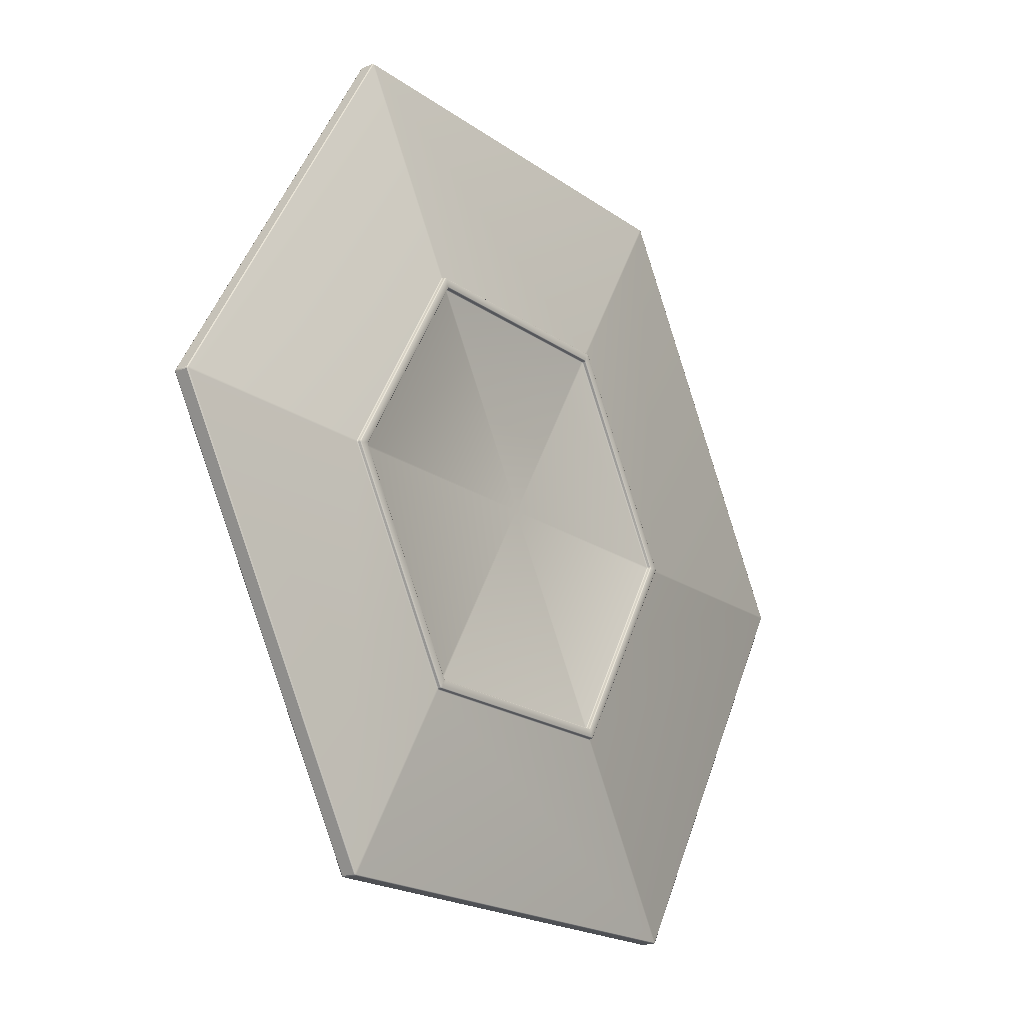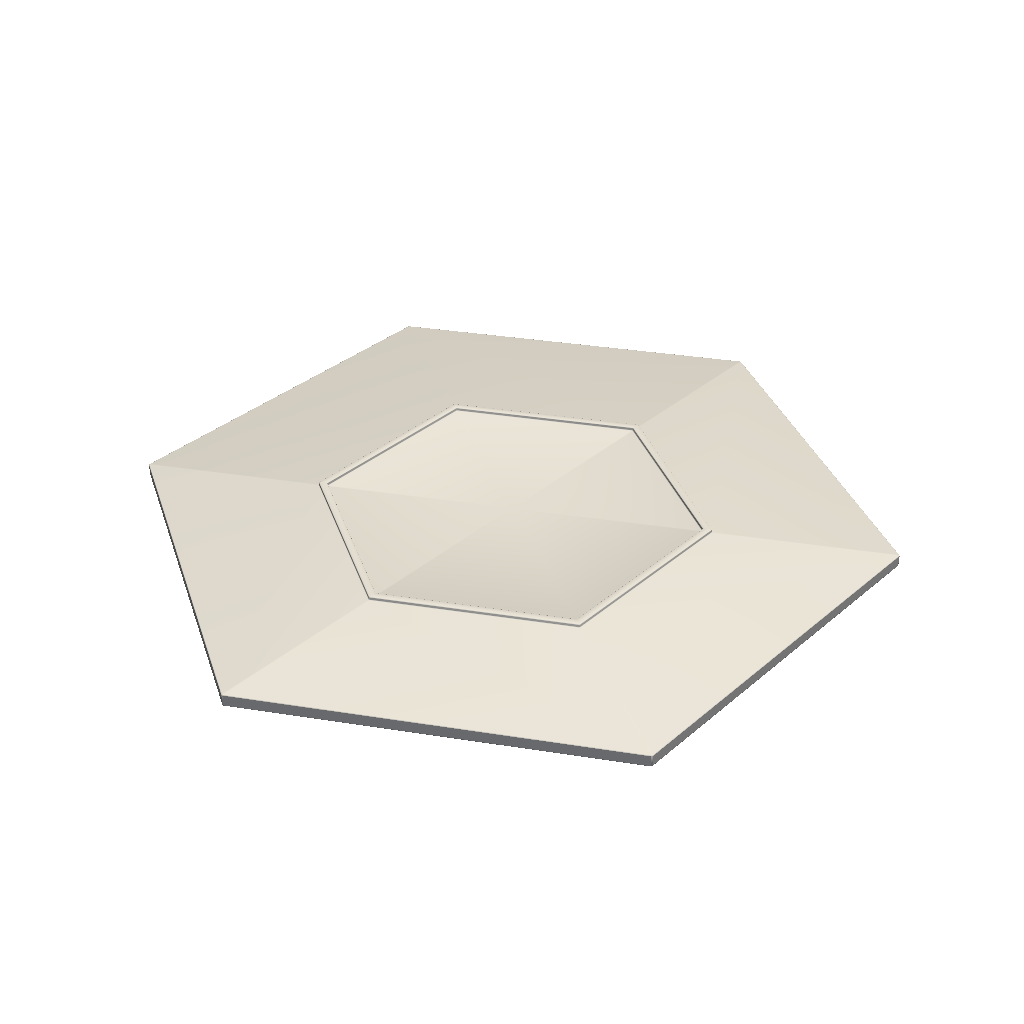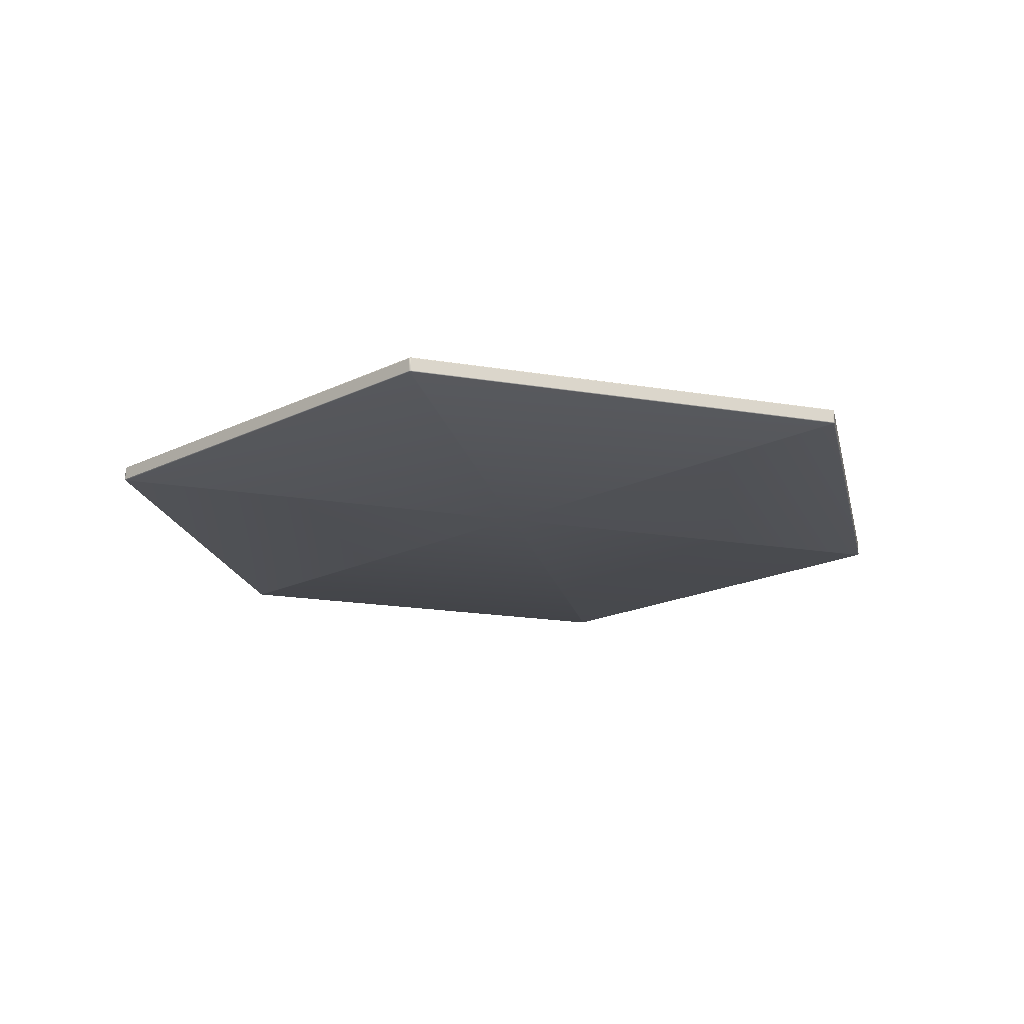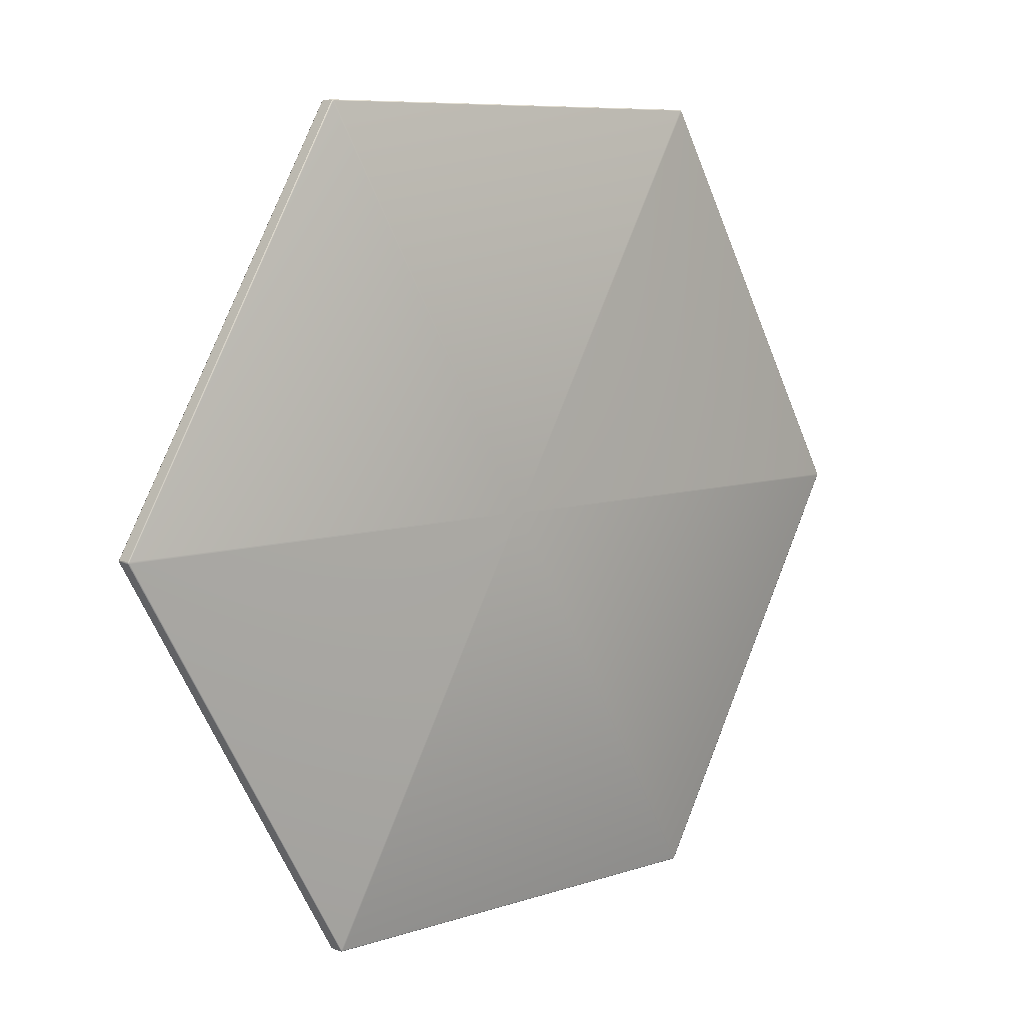
<metadata>
{"format":"obj","ext":"obj","renderer":"f3d","projection":"perspective","resolution":1024,"background":"white","views":[{"elev":-19.5,"azim":127.4,"up":"+Z"},{"elev":35.3,"azim":-168.1,"up":"+Y"},{"elev":-19.2,"azim":42.6,"up":"+Y"},{"elev":7.9,"azim":-43.0,"up":"+Z"}]}
</metadata>
<code>
o Stadium_Floor_Cylinder.008
v 0.03325 -0.4335 0.05759
v 0.03325 -0.4335 -0.05759
v 0.1152 -0.5 -0.06649
v 0.1152 -0.5 0.06649
v 0.01948 -0.4335 -0
v 0.04419 -0.4807 -0
v 0.06228 -0.4805 -0.06893
v 0.09927 -0.5 -0
v 0.06228 -0.4805 0.06893
v 29.88 -0.5 -0.06649
v 30 -0.5 -0.133
v 30.12 -0.5 -0.06649
v 30.12 -0.5 0.06649
v 30 -0.5 0.133
v 29.88 -0.5 0.06649
v 29.95 -0.5 -0.08597
v 30 -0.5 -0
v 30.05 -0.5 -0.08597
v 30.1 -0.5 -0
v 30.05 -0.5 0.08597
v 29.95 -0.5 0.08597
v 29.9 -0.5 0
v 14.97 -0.4335 25.92
v 15 -0.5 25.85
v 15.12 -0.5 25.91
v 15.07 -0.4335 25.98
v 14.97 -0.4805 25.89
v 15.02 -0.4807 25.94
v 15.05 -0.5 25.89
v 15.09 -0.4805 25.96
v 15.01 -0.4335 25.96
v 44.93 -0.4335 25.98
v 44.88 -0.5 25.91
v 45 -0.5 25.85
v 45.03 -0.4335 25.92
v 44.91 -0.4805 25.96
v 44.98 -0.4807 25.94
v 44.95 -0.5 25.89
v 45.03 -0.4805 25.89
v 44.99 -0.4335 25.96
v 59.97 -0.4335 0.05758
v 59.88 -0.5 0.06649
v 59.88 -0.5 -0.0665
v 59.97 -0.4335 -0.05759
v 59.94 -0.4805 0.06893
v 59.96 -0.4807 -2e-06
v 59.9 -0.5 -3e-06
v 59.94 -0.4805 -0.06893
v 59.98 -0.4335 -2e-06
v 45.03 -0.4335 -25.92
v 45 -0.5 -25.85
v 44.88 -0.5 -25.91
v 44.93 -0.4335 -25.98
v 45.03 -0.4805 -25.89
v 44.98 -0.4806 -25.94
v 44.95 -0.5 -25.89
v 44.91 -0.4805 -25.96
v 44.99 -0.4335 -25.96
v 15.07 -0.4335 -25.98
v 15.12 -0.5 -25.91
v 15 -0.5 -25.85
v 14.97 -0.4335 -25.92
v 15.09 -0.4805 -25.96
v 15.02 -0.4806 -25.94
v 15.05 -0.5 -25.89
v 14.97 -0.4805 -25.89
v 15.01 -0.4335 -25.96
v 15 0.5 25.85
v 14.97 0.4335 25.92
v 15.07 0.4335 25.98
v 15.12 0.5 25.91
v 14.97 0.4805 25.89
v 15.02 0.4806 25.94
v 15.01 0.4335 25.96
v 15.09 0.4805 25.96
v 15.05 0.5 25.89
v 29.88 0.5 0.06649
v 30 0.5 0.133
v 30.12 0.5 0.06649
v 30.12 0.5 -0.06649
v 30 0.5 -0.133
v 29.88 0.5 -0.06649
v 29.95 0.5 0.08597
v 30 0.5 0
v 30.05 0.5 0.08597
v 30.1 0.5 0
v 30.05 0.5 -0.08597
v 29.95 0.5 -0.08597
v 29.9 0.5 0
v 0.03325 0.4335 0.05759
v 0.1152 0.5 0.06649
v 0.1152 0.5 -0.06649
v 0.03325 0.4335 -0.05759
v 0.06228 0.4805 0.06893
v 0.04419 0.4807 0
v 0.09927 0.5 0
v 0.06228 0.4805 -0.06893
v 0.01948 0.4335 0
v 44.93 0.4335 25.98
v 45.03 0.4335 25.92
v 45 0.5 25.85
v 44.88 0.5 25.91
v 44.99 0.4335 25.96
v 44.98 0.4806 25.94
v 45.03 0.4805 25.89
v 44.95 0.5 25.89
v 44.91 0.4805 25.96
v 59.97 0.4335 0.05758
v 59.97 0.4335 -0.05759
v 59.88 0.5 -0.0665
v 59.88 0.5 0.06649
v 59.98 0.4335 -3e-06
v 59.96 0.4807 -2e-06
v 59.94 0.4805 -0.06893
v 59.9 0.5 -2e-06
v 59.94 0.4805 0.06893
v 45.03 0.4335 -25.92
v 44.93 0.4335 -25.98
v 44.88 0.5 -25.91
v 45 0.5 -25.85
v 44.99 0.4335 -25.96
v 44.98 0.4807 -25.94
v 44.91 0.4805 -25.96
v 44.95 0.5 -25.89
v 45.03 0.4805 -25.89
v 15.07 0.4335 -25.98
v 14.97 0.4335 -25.92
v 15 0.5 -25.85
v 15.12 0.5 -25.91
v 15.01 0.4335 -25.96
v 15.02 0.4807 -25.94
v 14.97 0.4805 -25.89
v 15.05 0.5 -25.89
v 15.09 0.4805 -25.96
v 37.5 0.5 -12.86
v 37.53 0.5665 -12.93
v 37.43 0.5665 -12.99
v 37.38 0.5 -12.92
v 37.53 0.5195 -12.9
v 37.48 0.5194 -12.95
v 37.49 0.5665 -12.97
v 37.41 0.5195 -12.97
v 37.45 0.5 -12.9
v 22.62 0.5 12.92
v 22.5 0.5 12.86
v 22.47 0.5665 12.93
v 22.57 0.5665 12.99
v 22.55 0.5 12.9
v 22.52 0.5193 12.95
v 22.47 0.5195 12.9
v 22.51 0.5665 12.97
v 22.59 0.5195 12.97
v 37.38 0.5 12.92
v 37.43 0.5665 12.99
v 37.53 0.5665 12.93
v 37.5 0.5 12.86
v 37.41 0.5195 12.97
v 37.48 0.5193 12.95
v 37.49 0.5665 12.97
v 37.53 0.5195 12.9
v 37.45 0.5 12.9
v 22.5 0.5 -12.86
v 22.62 0.5 -12.92
v 22.57 0.5665 -12.99
v 22.47 0.5665 -12.93
v 22.55 0.5 -12.9
v 22.52 0.5194 -12.95
v 22.59 0.5195 -12.97
v 22.51 0.5665 -12.97
v 22.47 0.5195 -12.9
v 44.88 0.5 -0.0665
v 44.88 0.5 0.06649
v 44.97 0.5665 0.05759
v 44.97 0.5665 -0.05759
v 44.9 0.5 -1e-06
v 44.96 0.5193 -1e-06
v 44.94 0.5195 0.06893
v 44.98 0.5665 -1e-06
v 44.94 0.5195 -0.06893
v 15.12 0.5 -0.06649
v 15.03 0.5665 -0.05759
v 15.03 0.5665 0.05759
v 15.12 0.5 0.06649
v 15.06 0.5195 -0.06893
v 15.04 0.5193 0
v 15.02 0.5665 0
v 15.06 0.5195 0.06893
v 15.1 0.5 0
v 14.26 0.5 0.06649
v 14.33 0.5665 0.05759
v 14.33 0.5665 -0.05759
v 14.26 0.5 -0.06649
v 14.31 0.5195 0.05516
v 14.3 0.5193 0
v 14.32 0.5665 0
v 14.31 0.5195 -0.05516
v 14.25 0.5 0
v 37.93 0.5 13.6
v 37.88 0.5665 13.54
v 37.78 0.5665 13.6
v 37.81 0.5 13.66
v 37.89 0.5195 13.56
v 37.85 0.5193 13.6
v 37.84 0.5665 13.58
v 37.8 0.5195 13.62
v 37.88 0.5 13.64
v 45.74 0.5 0.06649
v 45.74 0.5 -0.0665
v 45.67 0.5665 -0.05759
v 45.67 0.5665 0.05758
v 45.75 0.5 -1e-06
v 45.7 0.5193 -1e-06
v 45.69 0.5195 -0.05516
v 45.68 0.5665 -1e-06
v 45.69 0.5195 0.05515
v 37.93 0.5 -13.6
v 37.81 0.5 -13.66
v 37.78 0.5665 -13.6
v 37.88 0.5665 -13.54
v 37.88 0.5 -13.64
v 37.85 0.5194 -13.6
v 37.8 0.5195 -13.62
v 37.84 0.5665 -13.58
v 37.89 0.5195 -13.56
v 22.19 0.5 -13.66
v 22.07 0.5 -13.6
v 22.12 0.5665 -13.54
v 22.22 0.5665 -13.6
v 22.12 0.5 -13.64
v 22.15 0.5194 -13.6
v 22.11 0.5195 -13.56
v 22.16 0.5665 -13.58
v 22.2 0.5195 -13.62
v 22.12 0.5665 13.54
v 22.07 0.5 13.6
v 22.19 0.5 13.66
v 22.22 0.5665 13.6
v 22.11 0.5195 13.56
v 22.15 0.5193 13.6
v 22.12 0.5 13.64
v 22.2 0.5195 13.62
v 22.16 0.5665 13.58
v 22.12 0.7069 13.54
v 22.22 0.7069 13.6
v 22.27 0.7734 13.53
v 22.15 0.7734 13.46
v 22.16 0.7069 13.58
v 22.17 0.7541 13.56
v 22.24 0.754 13.58
v 22.2 0.7734 13.51
v 22.12 0.754 13.51
v 22.54 0.7734 13.06
v 22.57 0.7069 12.99
v 22.47 0.7069 12.93
v 22.42 0.7734 12.99
v 22.55 0.754 13.01
v 22.5 0.7541 12.99
v 22.51 0.7069 12.97
v 22.46 0.754 12.95
v 22.47 0.7734 13.04
v 37.53 0.7069 -12.93
v 37.58 0.7734 -12.99
v 37.46 0.7734 -13.06
v 37.43 0.7069 -12.99
v 37.54 0.754 -12.95
v 37.5 0.7541 -12.99
v 37.53 0.7734 -13.04
v 37.45 0.754 -13.01
v 37.49 0.7069 -12.97
v 22.47 0.7069 -12.93
v 22.57 0.7069 -12.99
v 22.54 0.7734 -13.06
v 22.42 0.7734 -12.99
v 22.51 0.7069 -12.97
v 22.5 0.7541 -12.99
v 22.55 0.754 -13.01
v 22.47 0.7734 -13.04
v 22.46 0.754 -12.95
v 15.03 0.7069 0.05759
v 15.03 0.7069 -0.05759
v 14.96 0.7734 -0.06649
v 14.96 0.7734 0.06649
v 15.02 0.7069 0
v 15 0.7541 0
v 15.01 0.754 -0.05515
v 14.95 0.7734 0
v 15.01 0.754 0.05516
v 37.53 0.7069 12.93
v 37.43 0.7069 12.99
v 37.46 0.7734 13.06
v 37.58 0.7734 12.99
v 37.49 0.7069 12.97
v 37.5 0.7541 12.99
v 37.45 0.754 13.01
v 37.53 0.7734 13.04
v 37.54 0.754 12.95
v 44.97 0.7069 0.05758
v 45.04 0.7734 0.06649
v 45.04 0.7734 -0.0665
v 44.97 0.7069 -0.05759
v 44.99 0.754 0.05515
v 45 0.7541 -1e-06
v 45.05 0.7734 -1e-06
v 44.99 0.754 -0.05516
v 44.98 0.7069 -1e-06
v 14.33 0.7069 0.05759
v 14.42 0.7734 0.0665
v 14.42 0.7734 -0.06649
v 14.33 0.7069 -0.05759
v 14.36 0.754 0.06893
v 14.34 0.7541 0
v 14.4 0.7734 0
v 14.36 0.754 -0.06893
v 14.32 0.7069 0
v 37.85 0.7734 13.46
v 37.73 0.7734 13.53
v 37.78 0.7069 13.6
v 37.88 0.7069 13.54
v 37.8 0.7734 13.51
v 37.83 0.7541 13.56
v 37.76 0.754 13.58
v 37.84 0.7069 13.58
v 37.88 0.754 13.51
v 45.58 0.7734 0.06649
v 45.67 0.7069 0.05759
v 45.67 0.7069 -0.05759
v 45.58 0.7734 -0.0665
v 45.64 0.754 0.06893
v 45.66 0.7541 -1e-06
v 45.68 0.7069 -1e-06
v 45.64 0.754 -0.06893
v 45.6 0.7734 -1e-06
v 37.88 0.7069 -13.54
v 37.78 0.7069 -13.6
v 37.73 0.7734 -13.53
v 37.85 0.7734 -13.46
v 37.84 0.7069 -13.58
v 37.83 0.7541 -13.56
v 37.76 0.754 -13.58
v 37.8 0.7734 -13.51
v 37.88 0.754 -13.51
v 22.22 0.7069 -13.6
v 22.12 0.7069 -13.54
v 22.15 0.7734 -13.46
v 22.27 0.7734 -13.53
v 22.16 0.7069 -13.58
v 22.17 0.7541 -13.56
v 22.12 0.754 -13.51
v 22.2 0.7734 -13.51
v 22.24 0.754 -13.58
f 61 10 3
f 34 13 42
f 43 12 51
f 52 11 60
f 26 32 99 70
f 62 2 93 127
f 218 228 342 334
f 154 147 253 289
f 146 182 279 254
f 252 245 316 290
f 136 174 300 261
f 237 200 317 244
f 35 41 108 100
f 44 50 117 109
f 53 59 126 118
f 68 235 189 91
f 25 14 33
f 4 15 24
f 138 163 81
f 156 172 79
f 153 78 144
f 171 135 80
f 162 180 82
f 92 192 226 128
f 183 145 77
f 111 207 198 101
f 164 137 264 271
f 129 225 217 119
f 120 216 208 110
f 236 71 102 201
f 345 272 263 335
f 246 255 282 307
f 308 281 273 344
f 336 262 299 327
f 324 298 291 315
f 173 155 288 297
f 199 210 325 318
f 227 191 309 343
f 209 219 333 326
f 190 234 243 306
f 181 165 270 280
f 1 5 6 9
f 2 7 6 5
f 3 8 6 7
f 4 9 6 8
f 10 16 17 22
f 11 18 17 16
f 12 19 17 18
f 13 20 17 19
f 14 21 17 20
f 15 22 17 21
f 23 27 28 31
f 24 29 28 27
f 25 30 28 29
f 26 31 28 30
f 32 36 37 40
f 33 38 37 36
f 34 39 37 38
f 35 40 37 39
f 41 45 46 49
f 42 47 46 45
f 43 48 46 47
f 44 49 46 48
f 50 54 55 58
f 51 56 55 54
f 52 57 55 56
f 53 58 55 57
f 59 63 64 67
f 60 65 64 63
f 61 66 64 65
f 62 67 64 66
f 68 72 73 76
f 69 74 73 72
f 70 75 73 74
f 71 76 73 75
f 77 83 84 89
f 78 85 84 83
f 79 86 84 85
f 80 87 84 86
f 81 88 84 87
f 82 89 84 88
f 90 94 95 98
f 91 96 95 94
f 92 97 95 96
f 93 98 95 97
f 99 103 104 107
f 100 105 104 103
f 101 106 104 105
f 102 107 104 106
f 108 112 113 116
f 109 114 113 112
f 110 115 113 114
f 111 116 113 115
f 117 121 122 125
f 118 123 122 121
f 119 124 122 123
f 120 125 122 124
f 126 130 131 134
f 127 132 131 130
f 128 133 131 132
f 129 134 131 133
f 135 139 140 143
f 136 141 140 139
f 137 142 140 141
f 138 143 140 142
f 144 148 149 152
f 145 150 149 148
f 146 151 149 150
f 147 152 149 151
f 153 157 158 161
f 154 159 158 157
f 155 160 158 159
f 156 161 158 160
f 162 166 167 170
f 163 168 167 166
f 164 169 167 168
f 165 170 167 169
f 171 175 176 179
f 172 177 176 175
f 173 178 176 177
f 174 179 176 178
f 180 184 185 188
f 181 186 185 184
f 182 187 185 186
f 183 188 185 187
f 189 193 194 197
f 190 195 194 193
f 191 196 194 195
f 192 197 194 196
f 198 202 203 206
f 199 204 203 202
f 200 205 203 204
f 201 206 203 205
f 207 211 212 215
f 208 213 212 211
f 209 214 212 213
f 210 215 212 214
f 216 220 221 224
f 217 222 221 220
f 218 223 221 222
f 219 224 221 223
f 225 229 230 233
f 226 231 230 229
f 227 232 230 231
f 228 233 230 232
f 234 238 239 242
f 235 240 239 238
f 236 241 239 240
f 237 242 239 241
f 243 247 248 251
f 244 249 248 247
f 245 250 248 249
f 246 251 248 250
f 252 256 257 260
f 253 258 257 256
f 254 259 257 258
f 255 260 257 259
f 261 265 266 269
f 262 267 266 265
f 263 268 266 267
f 264 269 266 268
f 270 274 275 278
f 271 276 275 274
f 272 277 275 276
f 273 278 275 277
f 279 283 284 287
f 280 285 284 283
f 281 286 284 285
f 282 287 284 286
f 288 292 293 296
f 289 294 293 292
f 290 295 293 294
f 291 296 293 295
f 297 301 302 305
f 298 303 302 301
f 299 304 302 303
f 300 305 302 304
f 306 310 311 314
f 307 312 311 310
f 308 313 311 312
f 309 314 311 313
f 315 319 320 323
f 316 321 320 319
f 317 322 320 321
f 318 323 320 322
f 324 328 329 332
f 325 330 329 328
f 326 331 329 330
f 327 332 329 331
f 333 337 338 341
f 334 339 338 337
f 335 340 338 339
f 336 341 338 340
f 342 346 347 350
f 343 348 347 346
f 344 349 347 348
f 345 350 347 349
f 4 24 27 9
f 9 27 23 1
f 3 10 22 8
f 8 22 15 4
f 14 25 29 21
f 21 29 24 15
f 25 33 36 30
f 30 36 32 26
f 13 34 38 20
f 20 38 33 14
f 34 42 45 39
f 39 45 41 35
f 12 43 47 19
f 19 47 42 13
f 43 51 54 48
f 48 54 50 44
f 11 52 56 18
f 18 56 51 12
f 52 60 63 57
f 57 63 59 53
f 10 61 65 16
f 16 65 60 11
f 2 62 66 7
f 7 66 61 3
f 68 91 94 72
f 72 94 90 69
f 144 78 83 148
f 148 83 77 145
f 192 92 96 197
f 197 96 91 189
f 70 99 107 75
f 75 107 102 71
f 201 102 106 206
f 206 106 101 198
f 100 108 116 105
f 105 116 111 101
f 207 111 115 211
f 211 115 110 208
f 109 117 125 114
f 114 125 120 110
f 216 120 124 220
f 220 124 119 217
f 118 126 134 123
f 123 134 129 119
f 225 129 133 229
f 229 133 128 226
f 92 128 132 97
f 97 132 127 93
f 1 90 98 5
f 5 98 93 2
f 26 70 74 31
f 31 74 69 23
f 35 100 103 40
f 40 103 99 32
f 44 109 112 49
f 49 112 108 41
f 53 118 121 58
f 58 121 117 50
f 62 127 130 67
f 67 130 126 59
f 80 135 143 87
f 87 143 138 81
f 333 219 223 337
f 337 223 218 334
f 78 153 161 85
f 85 161 156 79
f 81 163 166 88
f 88 166 162 82
f 79 172 175 86
f 86 175 171 80
f 82 180 188 89
f 89 188 183 77
f 137 164 168 142
f 142 168 163 138
f 145 183 187 150
f 150 187 182 146
f 165 181 184 170
f 170 184 180 162
f 155 173 177 160
f 160 177 172 156
f 174 136 139 179
f 179 139 135 171
f 153 144 152 157
f 157 152 147 154
f 227 343 346 232
f 232 346 342 228
f 270 165 169 274
f 274 169 164 271
f 136 261 269 141
f 141 269 264 137
f 309 191 195 314
f 314 195 190 306
f 237 244 247 242
f 242 247 243 234
f 71 236 240 76
f 76 240 235 68
f 236 201 205 241
f 241 205 200 237
f 191 227 231 196
f 196 231 226 192
f 228 218 222 233
f 233 222 217 225
f 219 209 213 224
f 224 213 208 216
f 210 199 202 215
f 215 202 198 207
f 234 190 193 238
f 238 193 189 235
f 245 252 260 250
f 250 260 255 246
f 263 272 276 268
f 268 276 271 264
f 254 279 287 259
f 259 287 282 255
f 273 281 285 278
f 278 285 280 270
f 291 298 301 296
f 296 301 297 288
f 299 262 265 304
f 304 265 261 300
f 289 253 256 294
f 294 256 252 290
f 281 308 312 286
f 286 312 307 282
f 290 316 319 295
f 295 319 315 291
f 298 324 332 303
f 303 332 327 299
f 262 336 340 267
f 267 340 335 263
f 272 345 349 277
f 277 349 344 273
f 244 317 321 249
f 249 321 316 245
f 308 344 348 313
f 313 348 343 309
f 345 335 339 350
f 350 339 334 342
f 336 327 331 341
f 341 331 326 333
f 324 315 323 328
f 328 323 318 325
f 246 307 310 251
f 251 310 306 243
f 173 297 305 178
f 178 305 300 174
f 181 280 283 186
f 186 283 279 182
f 253 147 151 258
f 258 151 146 254
f 325 210 214 330
f 330 214 209 326
f 288 155 159 292
f 292 159 154 289
f 199 318 322 204
f 204 322 317 200
f 1 23 69 90

</code>
